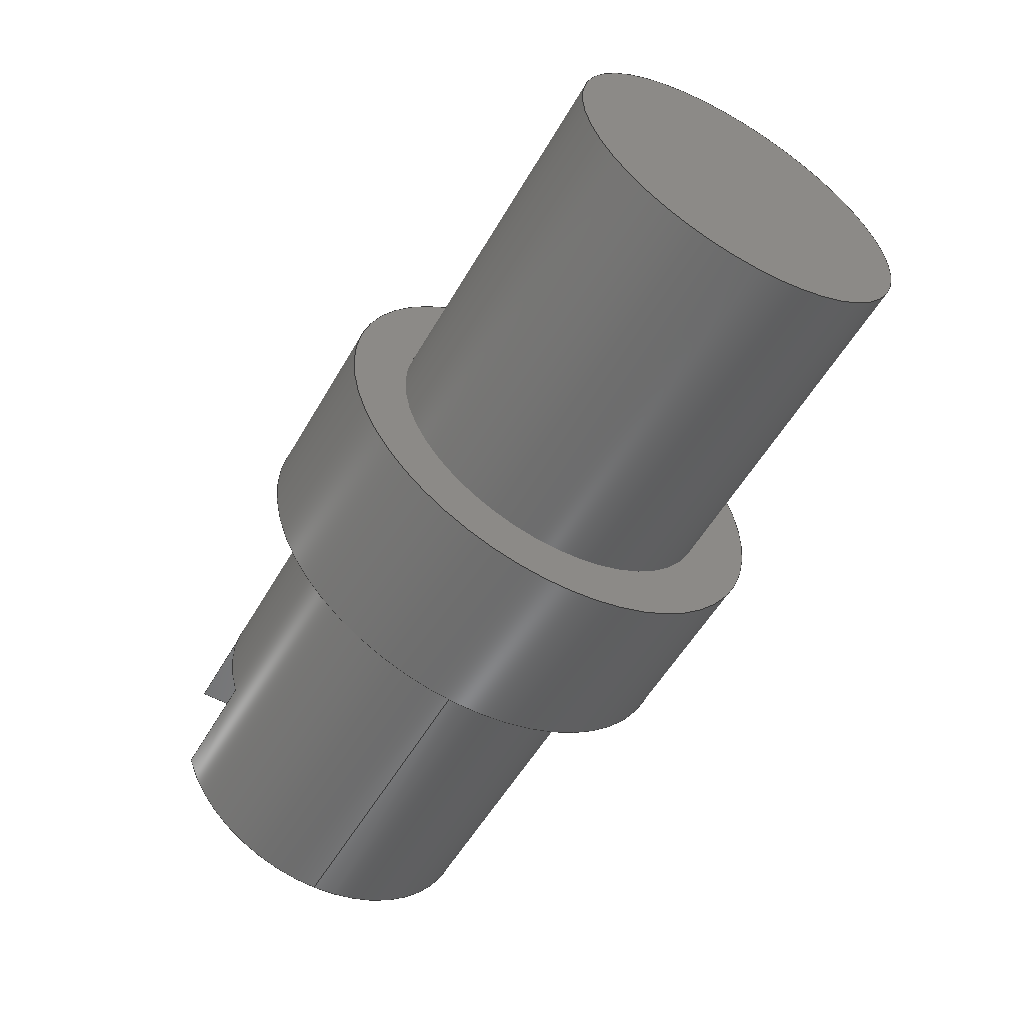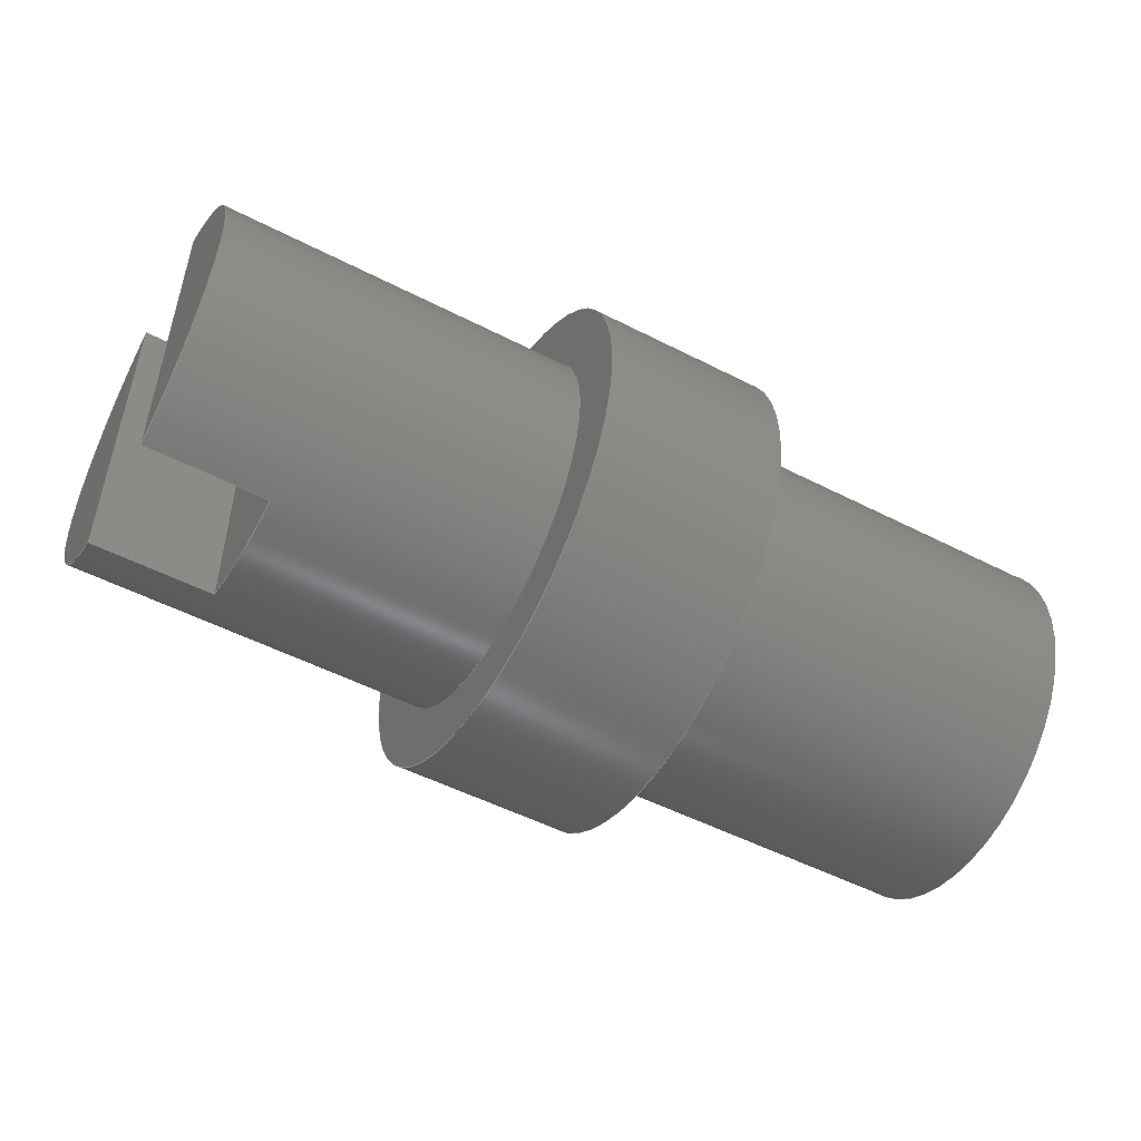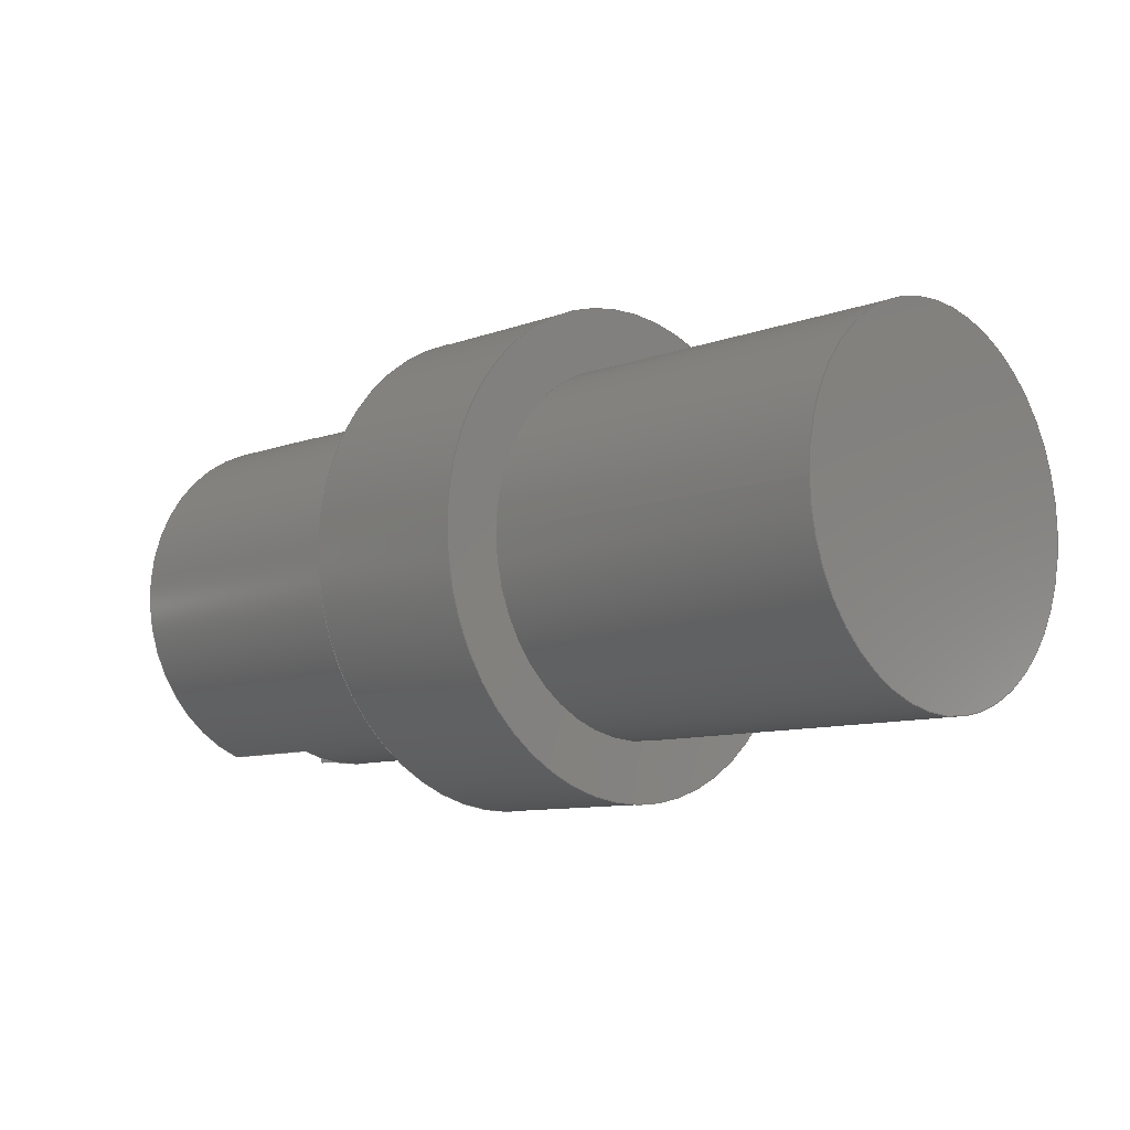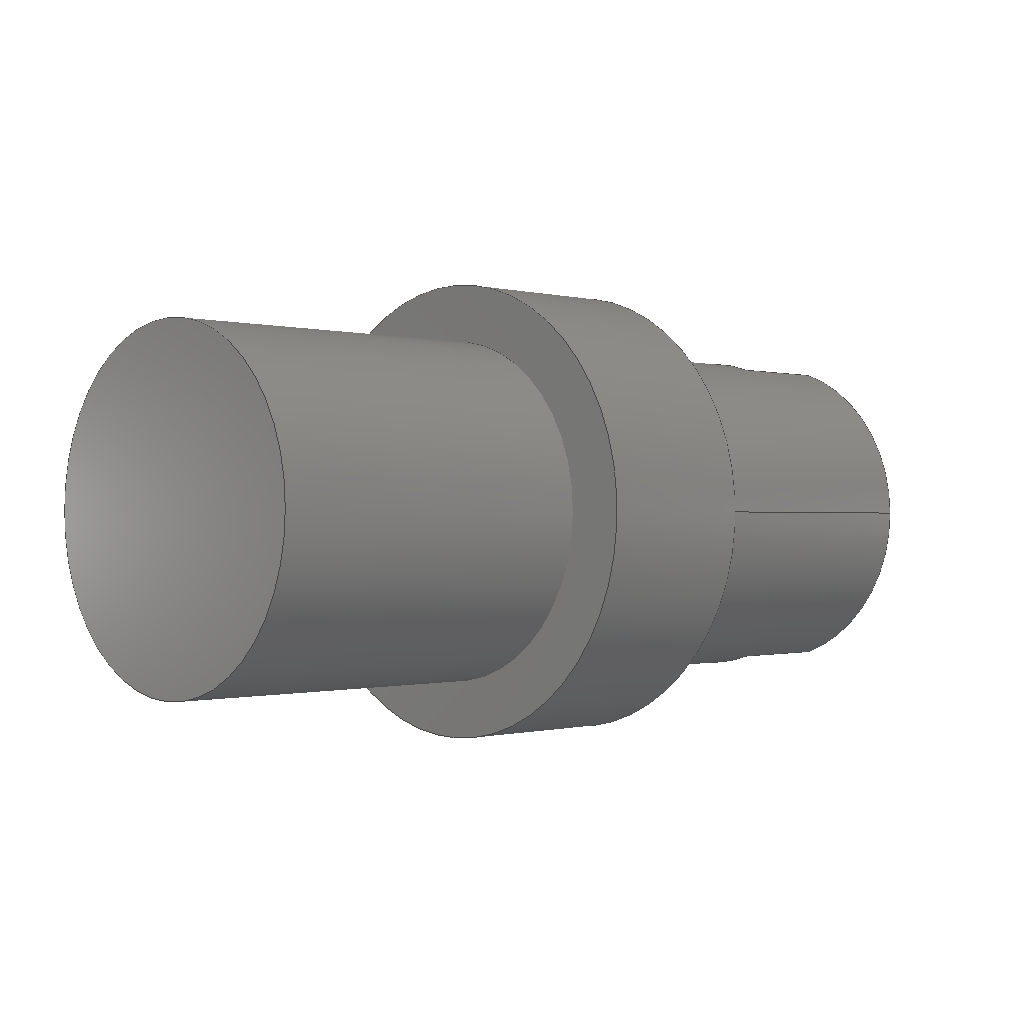
<metadata>
{"format":"step","ext":"step","renderer":"f3d","projection":"perspective","resolution":1024,"background":"white","views":[{"elev":-55.7,"azim":60.2,"up":"+Z"},{"elev":-51.4,"azim":-29.2,"up":"+Y"},{"elev":-9.3,"azim":44.7,"up":"+Y"},{"elev":-0.4,"azim":135.9,"up":"+Y"}]}
</metadata>
<code>
ISO-10303-21;
DATA;
#1=MECHANICAL_DESIGN_GEOMETRIC_PRESENTATION_REPRESENTATION('',(#4),#303);
#2=SHAPE_REPRESENTATION_RELATIONSHIP('SRR','None',#310,#3);
#3=ADVANCED_BREP_SHAPE_REPRESENTATION('',(#5),#302);
#4=STYLED_ITEM('',(#319),#5);
#5=MANIFOLD_SOLID_BREP('Body1',#163);
#6=FACE_BOUND('',#41,.T.);
#7=FACE_BOUND('',#44,.T.);
#8=CYLINDRICAL_SURFACE('',#187,1.905);
#9=CYLINDRICAL_SURFACE('',#189,1.905);
#10=CYLINDRICAL_SURFACE('',#195,2.54);
#11=CIRCLE('',#180,1.905);
#12=CIRCLE('',#181,1.905);
#13=CIRCLE('',#183,1.905);
#14=CIRCLE('',#185,1.905);
#15=CIRCLE('',#186,1.905);
#16=CIRCLE('',#188,1.905);
#17=CIRCLE('',#190,1.905);
#18=CIRCLE('',#191,1.905);
#19=CIRCLE('',#194,2.54);
#20=CIRCLE('',#196,2.54);
#21=FACE_OUTER_BOUND('',#32,.T.);
#22=FACE_OUTER_BOUND('',#33,.T.);
#23=FACE_OUTER_BOUND('',#34,.T.);
#24=FACE_OUTER_BOUND('',#35,.T.);
#25=FACE_OUTER_BOUND('',#36,.T.);
#26=FACE_OUTER_BOUND('',#37,.T.);
#27=FACE_OUTER_BOUND('',#38,.T.);
#28=FACE_OUTER_BOUND('',#39,.T.);
#29=FACE_OUTER_BOUND('',#40,.T.);
#30=FACE_OUTER_BOUND('',#42,.T.);
#31=FACE_OUTER_BOUND('',#43,.T.);
#32=EDGE_LOOP('',(#102,#103,#104,#105));
#33=EDGE_LOOP('',(#106,#107,#108,#109));
#34=EDGE_LOOP('',(#110,#111,#112,#113));
#35=EDGE_LOOP('',(#114,#115));
#36=EDGE_LOOP('',(#116,#117,#118));
#37=EDGE_LOOP('',(#119,#120,#121,#122,#123,#124,#125,#126,#127,#128,#129,
#130));
#38=EDGE_LOOP('',(#131,#132,#133,#134));
#39=EDGE_LOOP('',(#135));
#40=EDGE_LOOP('',(#136));
#41=EDGE_LOOP('',(#137));
#42=EDGE_LOOP('',(#138,#139,#140,#141));
#43=EDGE_LOOP('',(#142));
#44=EDGE_LOOP('',(#143));
#45=LINE('',#257,#56);
#46=LINE('',#259,#57);
#47=LINE('',#261,#58);
#48=LINE('',#262,#59);
#49=LINE('',#266,#60);
#50=LINE('',#268,#61);
#51=LINE('',#270,#62);
#52=LINE('',#271,#63);
#53=LINE('',#283,#64);
#54=LINE('',#289,#65);
#55=LINE('',#298,#66);
#56=VECTOR('',#202,1);
#57=VECTOR('',#203,1);
#58=VECTOR('',#204,1);
#59=VECTOR('',#205,1);
#60=VECTOR('',#208,1);
#61=VECTOR('',#209,1);
#62=VECTOR('',#210,1);
#63=VECTOR('',#211,1);
#64=VECTOR('',#230,1.905);
#65=VECTOR('',#237,1.905);
#66=VECTOR('',#250,2.54);
#67=VERTEX_POINT('',#255);
#68=VERTEX_POINT('',#256);
#69=VERTEX_POINT('',#258);
#70=VERTEX_POINT('',#260);
#71=VERTEX_POINT('',#264);
#72=VERTEX_POINT('',#265);
#73=VERTEX_POINT('',#267);
#74=VERTEX_POINT('',#269);
#75=VERTEX_POINT('',#278);
#76=VERTEX_POINT('',#282);
#77=VERTEX_POINT('',#286);
#78=VERTEX_POINT('',#288);
#79=VERTEX_POINT('',#293);
#80=VERTEX_POINT('',#296);
#81=EDGE_CURVE('',#67,#68,#45,.T.);
#82=EDGE_CURVE('',#69,#67,#46,.T.);
#83=EDGE_CURVE('',#69,#70,#47,.T.);
#84=EDGE_CURVE('',#68,#70,#48,.T.);
#85=EDGE_CURVE('',#71,#72,#49,.T.);
#86=EDGE_CURVE('',#73,#71,#50,.T.);
#87=EDGE_CURVE('',#73,#74,#51,.T.);
#88=EDGE_CURVE('',#72,#74,#52,.T.);
#89=EDGE_CURVE('',#70,#73,#11,.T.);
#90=EDGE_CURVE('',#74,#69,#12,.T.);
#91=EDGE_CURVE('',#72,#71,#13,.T.);
#92=EDGE_CURVE('',#68,#75,#14,.T.);
#93=EDGE_CURVE('',#75,#67,#15,.T.);
#94=EDGE_CURVE('',#75,#76,#53,.T.);
#95=EDGE_CURVE('',#76,#76,#16,.T.);
#96=EDGE_CURVE('',#77,#77,#17,.T.);
#97=EDGE_CURVE('',#77,#78,#54,.T.);
#98=EDGE_CURVE('',#78,#78,#18,.T.);
#99=EDGE_CURVE('',#79,#79,#19,.T.);
#100=EDGE_CURVE('',#80,#80,#20,.T.);
#101=EDGE_CURVE('',#80,#79,#55,.T.);
#102=ORIENTED_EDGE('',*,*,#81,.F.);
#103=ORIENTED_EDGE('',*,*,#82,.F.);
#104=ORIENTED_EDGE('',*,*,#83,.T.);
#105=ORIENTED_EDGE('',*,*,#84,.F.);
#106=ORIENTED_EDGE('',*,*,#85,.F.);
#107=ORIENTED_EDGE('',*,*,#86,.F.);
#108=ORIENTED_EDGE('',*,*,#87,.T.);
#109=ORIENTED_EDGE('',*,*,#88,.F.);
#110=ORIENTED_EDGE('',*,*,#89,.F.);
#111=ORIENTED_EDGE('',*,*,#83,.F.);
#112=ORIENTED_EDGE('',*,*,#90,.F.);
#113=ORIENTED_EDGE('',*,*,#87,.F.);
#114=ORIENTED_EDGE('',*,*,#85,.T.);
#115=ORIENTED_EDGE('',*,*,#91,.T.);
#116=ORIENTED_EDGE('',*,*,#81,.T.);
#117=ORIENTED_EDGE('',*,*,#92,.T.);
#118=ORIENTED_EDGE('',*,*,#93,.T.);
#119=ORIENTED_EDGE('',*,*,#82,.T.);
#120=ORIENTED_EDGE('',*,*,#93,.F.);
#121=ORIENTED_EDGE('',*,*,#94,.T.);
#122=ORIENTED_EDGE('',*,*,#95,.F.);
#123=ORIENTED_EDGE('',*,*,#94,.F.);
#124=ORIENTED_EDGE('',*,*,#92,.F.);
#125=ORIENTED_EDGE('',*,*,#84,.T.);
#126=ORIENTED_EDGE('',*,*,#89,.T.);
#127=ORIENTED_EDGE('',*,*,#86,.T.);
#128=ORIENTED_EDGE('',*,*,#91,.F.);
#129=ORIENTED_EDGE('',*,*,#88,.T.);
#130=ORIENTED_EDGE('',*,*,#90,.T.);
#131=ORIENTED_EDGE('',*,*,#96,.F.);
#132=ORIENTED_EDGE('',*,*,#97,.T.);
#133=ORIENTED_EDGE('',*,*,#98,.F.);
#134=ORIENTED_EDGE('',*,*,#97,.F.);
#135=ORIENTED_EDGE('',*,*,#96,.T.);
#136=ORIENTED_EDGE('',*,*,#99,.T.);
#137=ORIENTED_EDGE('',*,*,#95,.T.);
#138=ORIENTED_EDGE('',*,*,#100,.F.);
#139=ORIENTED_EDGE('',*,*,#101,.T.);
#140=ORIENTED_EDGE('',*,*,#99,.F.);
#141=ORIENTED_EDGE('',*,*,#101,.F.);
#142=ORIENTED_EDGE('',*,*,#100,.T.);
#143=ORIENTED_EDGE('',*,*,#98,.T.);
#144=PLANE('',#177);
#145=PLANE('',#178);
#146=PLANE('',#179);
#147=PLANE('',#182);
#148=PLANE('',#184);
#149=PLANE('',#192);
#150=PLANE('',#193);
#151=PLANE('',#197);
#152=ADVANCED_FACE('',(#21),#144,.F.);
#153=ADVANCED_FACE('',(#22),#145,.F.);
#154=ADVANCED_FACE('',(#23),#146,.T.);
#155=ADVANCED_FACE('',(#24),#147,.T.);
#156=ADVANCED_FACE('',(#25),#148,.T.);
#157=ADVANCED_FACE('',(#26),#8,.T.);
#158=ADVANCED_FACE('',(#27),#9,.T.);
#159=ADVANCED_FACE('',(#28),#149,.T.);
#160=ADVANCED_FACE('',(#29,#6),#150,.F.);
#161=ADVANCED_FACE('',(#30),#10,.T.);
#162=ADVANCED_FACE('',(#31,#7),#151,.T.);
#163=CLOSED_SHELL('',(#152,#153,#154,#155,#156,#157,#158,#159,#160,#161,
#162));
#164=DERIVED_UNIT_ELEMENT(#166,1);
#165=DERIVED_UNIT_ELEMENT(#305,3);
#166=(
MASS_UNIT()
NAMED_UNIT(*)
SI_UNIT(.KILO.,.GRAM.)
);
#167=DERIVED_UNIT((#164,#165));
#168=MEASURE_REPRESENTATION_ITEM('density measure',
POSITIVE_RATIO_MEASURE(7850),#167);
#169=PROPERTY_DEFINITION_REPRESENTATION(#174,#171);
#170=PROPERTY_DEFINITION_REPRESENTATION(#175,#172);
#171=REPRESENTATION('material name',(#173),#302);
#172=REPRESENTATION('density',(#168),#302);
#173=DESCRIPTIVE_REPRESENTATION_ITEM('Steel','Steel');
#174=PROPERTY_DEFINITION('material property','material name',#312);
#175=PROPERTY_DEFINITION('material property','density of part',#312);
#176=AXIS2_PLACEMENT_3D('placement',#253,#198,#199);
#177=AXIS2_PLACEMENT_3D('',#254,#200,#201);
#178=AXIS2_PLACEMENT_3D('',#263,#206,#207);
#179=AXIS2_PLACEMENT_3D('',#272,#212,#213);
#180=AXIS2_PLACEMENT_3D('',#273,#214,#215);
#181=AXIS2_PLACEMENT_3D('',#274,#216,#217);
#182=AXIS2_PLACEMENT_3D('',#275,#218,#219);
#183=AXIS2_PLACEMENT_3D('',#276,#220,#221);
#184=AXIS2_PLACEMENT_3D('',#277,#222,#223);
#185=AXIS2_PLACEMENT_3D('',#279,#224,#225);
#186=AXIS2_PLACEMENT_3D('',#280,#226,#227);
#187=AXIS2_PLACEMENT_3D('',#281,#228,#229);
#188=AXIS2_PLACEMENT_3D('',#284,#231,#232);
#189=AXIS2_PLACEMENT_3D('',#285,#233,#234);
#190=AXIS2_PLACEMENT_3D('',#287,#235,#236);
#191=AXIS2_PLACEMENT_3D('',#290,#238,#239);
#192=AXIS2_PLACEMENT_3D('',#291,#240,#241);
#193=AXIS2_PLACEMENT_3D('',#292,#242,#243);
#194=AXIS2_PLACEMENT_3D('',#294,#244,#245);
#195=AXIS2_PLACEMENT_3D('',#295,#246,#247);
#196=AXIS2_PLACEMENT_3D('',#297,#248,#249);
#197=AXIS2_PLACEMENT_3D('',#299,#251,#252);
#198=DIRECTION('axis',(0,0,1));
#199=DIRECTION('refdir',(1,0,0));
#200=DIRECTION('center_axis',(0,1.093e-16,-1));
#201=DIRECTION('ref_axis',(0,1,1.093e-16));
#202=DIRECTION('',(0,1,1.093e-16));
#203=DIRECTION('',(-1,0,0));
#204=DIRECTION('',(0,1,1.093e-16));
#205=DIRECTION('',(1,0,0));
#206=DIRECTION('center_axis',(0,0,1));
#207=DIRECTION('ref_axis',(0,-1,0));
#208=DIRECTION('',(0,-1,0));
#209=DIRECTION('',(-1,0,0));
#210=DIRECTION('',(0,-1,0));
#211=DIRECTION('',(1,0,0));
#212=DIRECTION('center_axis',(-1,0,0));
#213=DIRECTION('ref_axis',(0,0,1));
#214=DIRECTION('center_axis',(1,0,0));
#215=DIRECTION('ref_axis',(0,0,1));
#216=DIRECTION('center_axis',(1,0,0));
#217=DIRECTION('ref_axis',(0,0,1));
#218=DIRECTION('center_axis',(-1,0,0));
#219=DIRECTION('ref_axis',(0,0,1));
#220=DIRECTION('center_axis',(-1,0,0));
#221=DIRECTION('ref_axis',(0,0,1));
#222=DIRECTION('center_axis',(-1,0,0));
#223=DIRECTION('ref_axis',(0,0,1));
#224=DIRECTION('center_axis',(-1,0,0));
#225=DIRECTION('ref_axis',(0,0,1));
#226=DIRECTION('center_axis',(-1,0,0));
#227=DIRECTION('ref_axis',(0,0,1));
#228=DIRECTION('center_axis',(-1,0,0));
#229=DIRECTION('ref_axis',(0,0,1));
#230=DIRECTION('',(1,0,0));
#231=DIRECTION('center_axis',(1,0,0));
#232=DIRECTION('ref_axis',(0,0,1));
#233=DIRECTION('center_axis',(1,0,0));
#234=DIRECTION('ref_axis',(0,0,-1));
#235=DIRECTION('center_axis',(1,0,0));
#236=DIRECTION('ref_axis',(0,0,-1));
#237=DIRECTION('',(-1,0,0));
#238=DIRECTION('center_axis',(-1,0,0));
#239=DIRECTION('ref_axis',(0,0,-1));
#240=DIRECTION('center_axis',(1,0,0));
#241=DIRECTION('ref_axis',(0,0,-1));
#242=DIRECTION('center_axis',(1,0,0));
#243=DIRECTION('ref_axis',(0,0,-1));
#244=DIRECTION('center_axis',(-1,0,0));
#245=DIRECTION('ref_axis',(0,0,-1));
#246=DIRECTION('center_axis',(1,0,0));
#247=DIRECTION('ref_axis',(0,0,-1));
#248=DIRECTION('center_axis',(1,0,0));
#249=DIRECTION('ref_axis',(0,0,-1));
#250=DIRECTION('',(-1,0,0));
#251=DIRECTION('center_axis',(1,0,0));
#252=DIRECTION('ref_axis',(0,0,-1));
#253=CARTESIAN_POINT('',(0,0,0));
#254=CARTESIAN_POINT('Origin',(-4.763,-1.796,-0.635));
#255=CARTESIAN_POINT('',(-4.763,-1.796,-0.635));
#256=CARTESIAN_POINT('',(-4.763,1.796,-0.635));
#257=CARTESIAN_POINT('',(-4.763,-0.898,-0.635));
#258=CARTESIAN_POINT('',(-3.493,-1.796,-0.635));
#259=CARTESIAN_POINT('',(-0.9525,-1.796,-0.635));
#260=CARTESIAN_POINT('',(-3.493,1.796,-0.635));
#261=CARTESIAN_POINT('',(-3.493,2.032,-0.635));
#262=CARTESIAN_POINT('',(-0.9525,1.796,-0.635));
#263=CARTESIAN_POINT('Origin',(-4.763,1.796,0.635));
#264=CARTESIAN_POINT('',(-4.763,1.796,0.635));
#265=CARTESIAN_POINT('',(-4.763,-1.796,0.635));
#266=CARTESIAN_POINT('',(-4.763,0.898,0.635));
#267=CARTESIAN_POINT('',(-3.493,1.796,0.635));
#268=CARTESIAN_POINT('',(-0.9525,1.796,0.635));
#269=CARTESIAN_POINT('',(-3.493,-1.796,0.635));
#270=CARTESIAN_POINT('',(-3.493,-2.121,0.635));
#271=CARTESIAN_POINT('',(-0.9525,-1.796,0.635));
#272=CARTESIAN_POINT('Origin',(-3.493,0,1.11e-16));
#273=CARTESIAN_POINT('Origin',(-3.493,0,0));
#274=CARTESIAN_POINT('Origin',(-3.493,0,0));
#275=CARTESIAN_POINT('Origin',(-4.763,0,0));
#276=CARTESIAN_POINT('Origin',(-4.763,0,0));
#277=CARTESIAN_POINT('Origin',(-4.763,0,0));
#278=CARTESIAN_POINT('',(-4.763,-2.333e-16,-1.905));
#279=CARTESIAN_POINT('Origin',(-4.763,0,0));
#280=CARTESIAN_POINT('Origin',(-4.763,0,0));
#281=CARTESIAN_POINT('Origin',(-0.9525,0,0));
#282=CARTESIAN_POINT('',(-0.9525,-2.333e-16,-1.905));
#283=CARTESIAN_POINT('',(-0.9525,-2.333e-16,-1.905));
#284=CARTESIAN_POINT('Origin',(-0.9525,0,0));
#285=CARTESIAN_POINT('Origin',(0.9525,0,0));
#286=CARTESIAN_POINT('',(4.763,-2.333e-16,1.905));
#287=CARTESIAN_POINT('Origin',(4.763,0,0));
#288=CARTESIAN_POINT('',(0.9525,-2.333e-16,1.905));
#289=CARTESIAN_POINT('',(0.9525,-2.333e-16,1.905));
#290=CARTESIAN_POINT('Origin',(0.9525,0,0));
#291=CARTESIAN_POINT('Origin',(4.763,0,0));
#292=CARTESIAN_POINT('Origin',(-0.9525,0,0));
#293=CARTESIAN_POINT('',(-0.9525,-3.111e-16,2.54));
#294=CARTESIAN_POINT('Origin',(-0.9525,0,0));
#295=CARTESIAN_POINT('Origin',(0,0,0));
#296=CARTESIAN_POINT('',(0.9525,-3.111e-16,2.54));
#297=CARTESIAN_POINT('Origin',(0.9525,0,0));
#298=CARTESIAN_POINT('',(0,-3.111e-16,2.54));
#299=CARTESIAN_POINT('Origin',(0.9525,0,0));
#300=UNCERTAINTY_MEASURE_WITH_UNIT(LENGTH_MEASURE(0.001),#304,
'DISTANCE_ACCURACY_VALUE',
'Maximum model space distance between geometric entities at asserted c
onnectivities');
#301=UNCERTAINTY_MEASURE_WITH_UNIT(LENGTH_MEASURE(0.001),#304,
'DISTANCE_ACCURACY_VALUE',
'Maximum model space distance between geometric entities at asserted c
onnectivities');
#302=(
GEOMETRIC_REPRESENTATION_CONTEXT(3)
GLOBAL_UNCERTAINTY_ASSIGNED_CONTEXT((#300))
GLOBAL_UNIT_ASSIGNED_CONTEXT((#304,#306,#307))
REPRESENTATION_CONTEXT('','3D')
);
#303=(
GEOMETRIC_REPRESENTATION_CONTEXT(3)
GLOBAL_UNCERTAINTY_ASSIGNED_CONTEXT((#301))
GLOBAL_UNIT_ASSIGNED_CONTEXT((#304,#306,#307))
REPRESENTATION_CONTEXT('','3D')
);
#304=(
LENGTH_UNIT()
NAMED_UNIT(*)
SI_UNIT(.CENTI.,.METRE.)
);
#305=(
LENGTH_UNIT()
NAMED_UNIT(*)
SI_UNIT($,.METRE.)
);
#306=(
NAMED_UNIT(*)
PLANE_ANGLE_UNIT()
SI_UNIT($,.RADIAN.)
);
#307=(
NAMED_UNIT(*)
SI_UNIT($,.STERADIAN.)
SOLID_ANGLE_UNIT()
);
#308=SHAPE_DEFINITION_REPRESENTATION(#309,#310);
#309=PRODUCT_DEFINITION_SHAPE('',$,#312);
#310=SHAPE_REPRESENTATION('',(#176),#302);
#311=PRODUCT_DEFINITION_CONTEXT('part definition',#316,'design');
#312=PRODUCT_DEFINITION('Untitled','Untitled',#313,#311);
#313=PRODUCT_DEFINITION_FORMATION('',$,#318);
#314=PRODUCT_RELATED_PRODUCT_CATEGORY('Untitled','Untitled',(#318));
#315=APPLICATION_PROTOCOL_DEFINITION('international standard',
'automotive_design',2009,#316);
#316=APPLICATION_CONTEXT(
'Core Data for Automotive Mechanical Design Process');
#317=PRODUCT_CONTEXT('part definition',#316,'mechanical');
#318=PRODUCT('Untitled','Untitled',$,(#317));
#319=PRESENTATION_STYLE_ASSIGNMENT((#320));
#320=SURFACE_STYLE_USAGE(.BOTH.,#321);
#321=SURFACE_SIDE_STYLE('',(#322));
#322=SURFACE_STYLE_FILL_AREA(#323);
#323=FILL_AREA_STYLE('Steel - Satin',(#324));
#324=FILL_AREA_STYLE_COLOUR('Steel - Satin',#325);
#325=COLOUR_RGB('Steel - Satin',0.6275,0.6275,0.6275);
ENDSEC;
END-ISO-10303-21;

</code>
